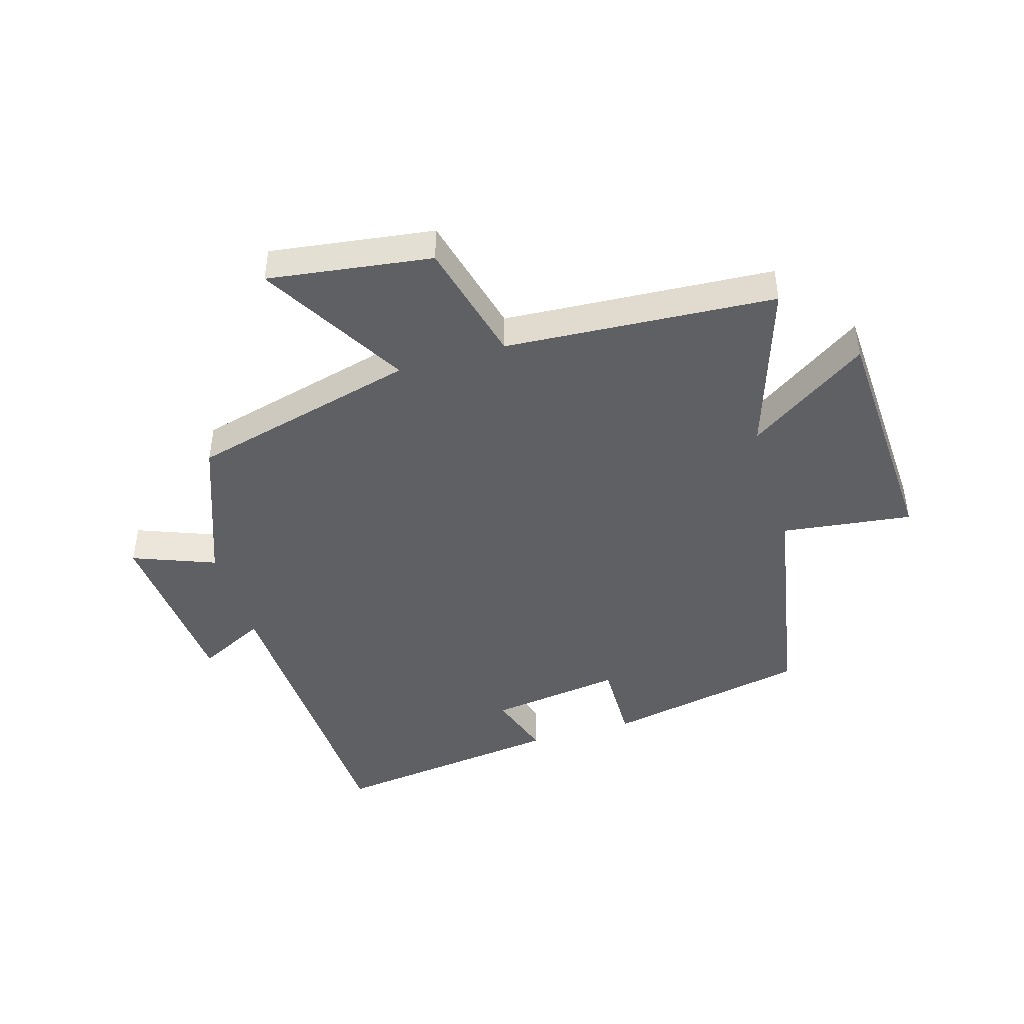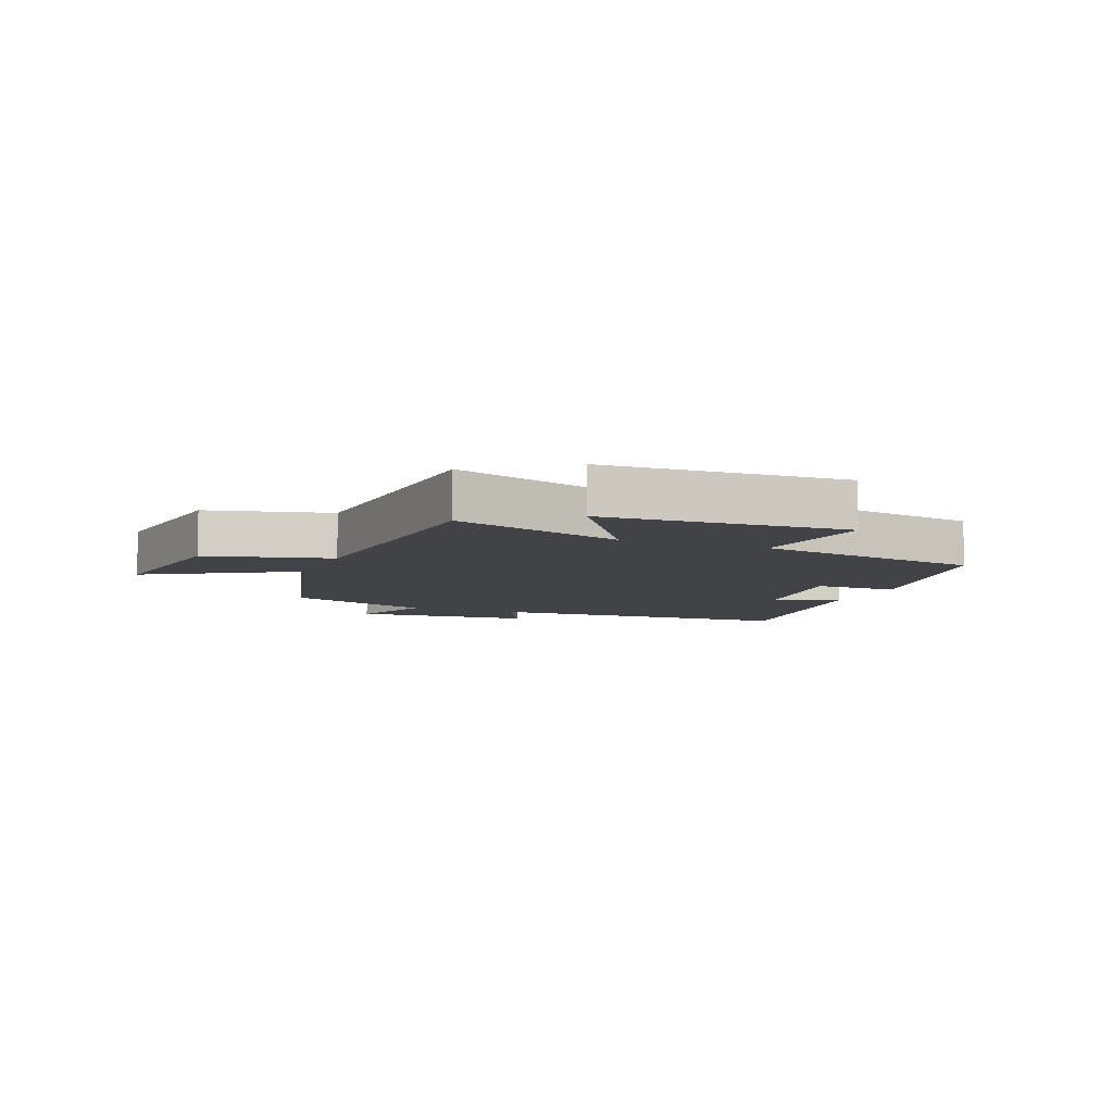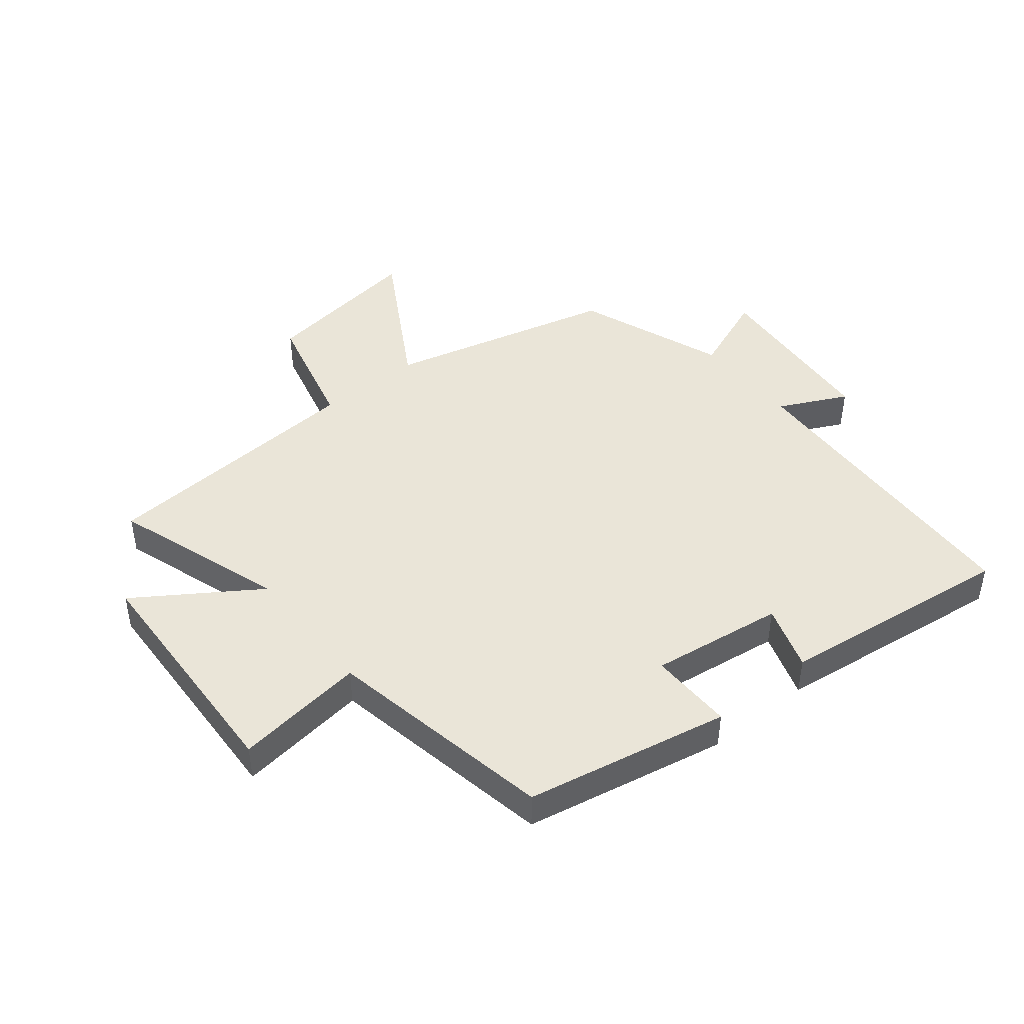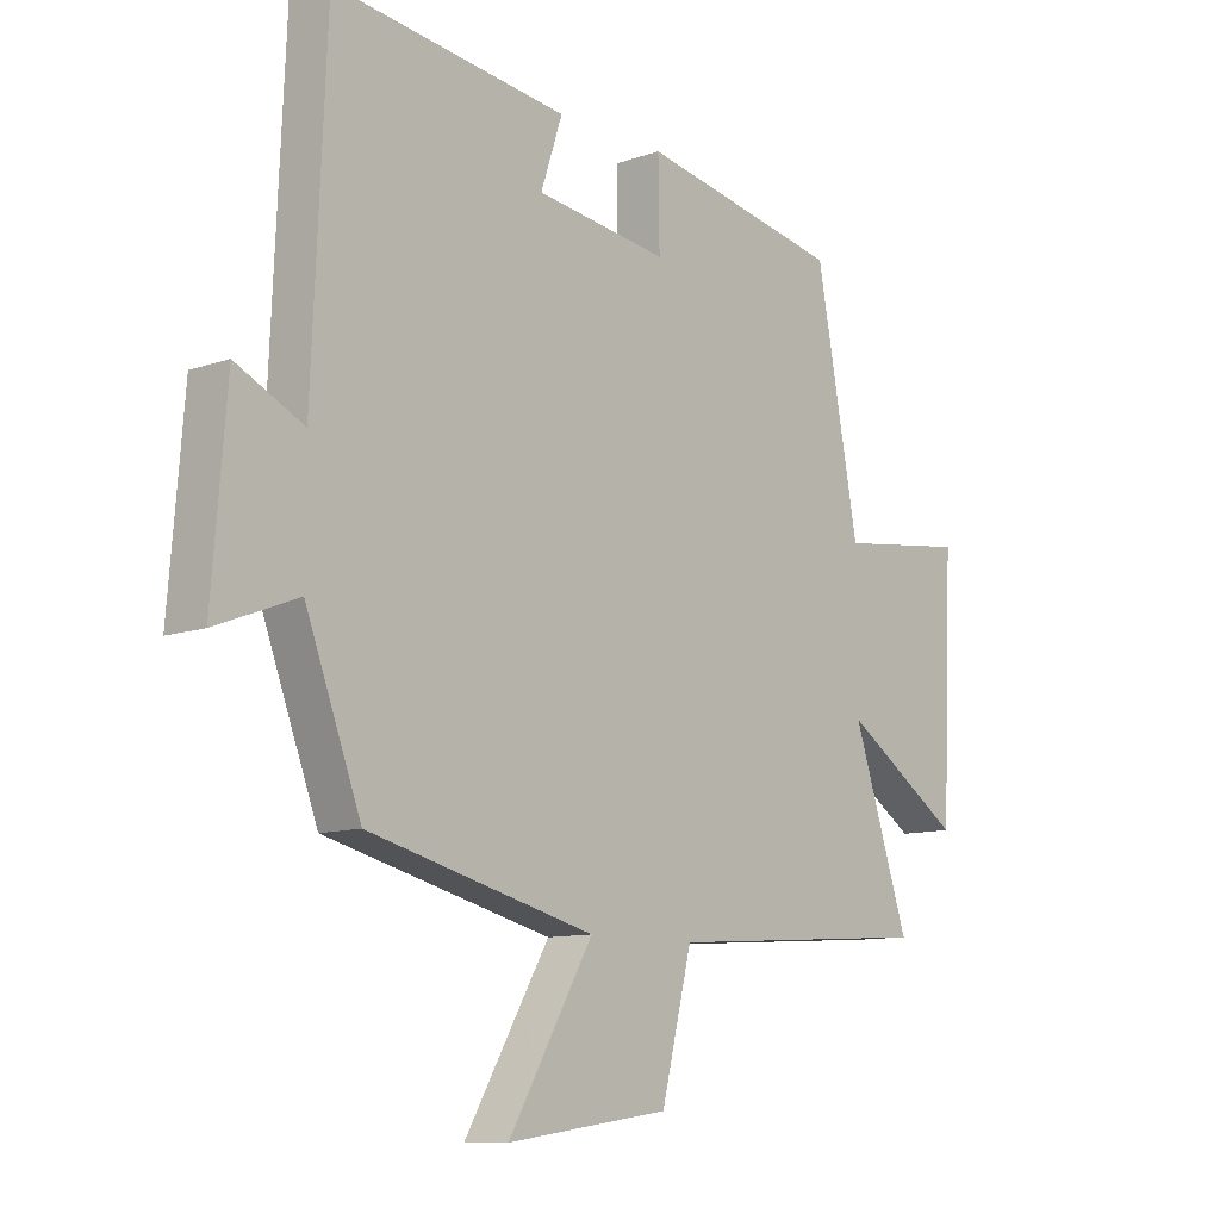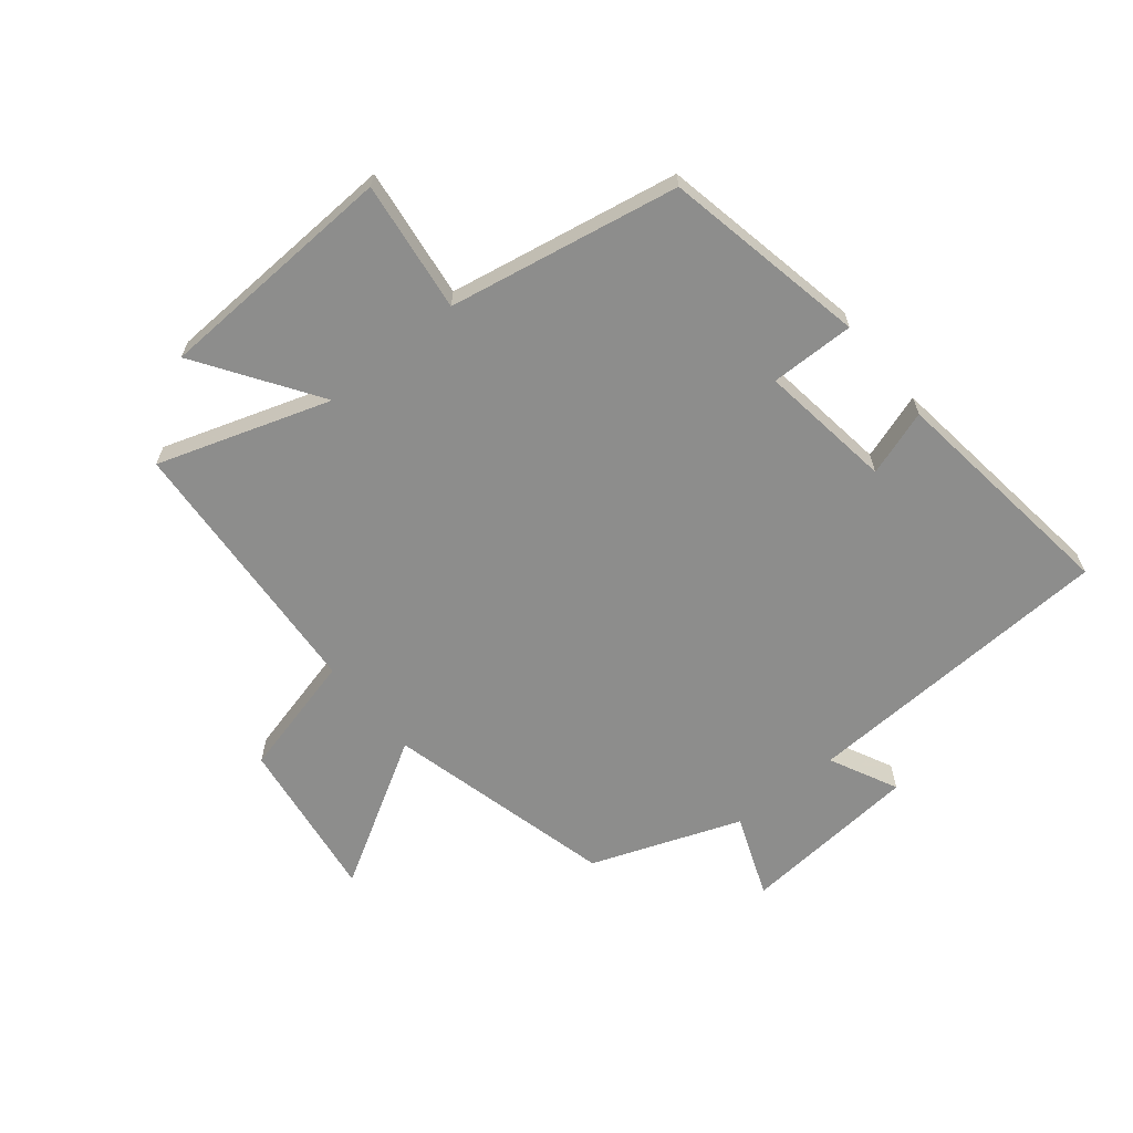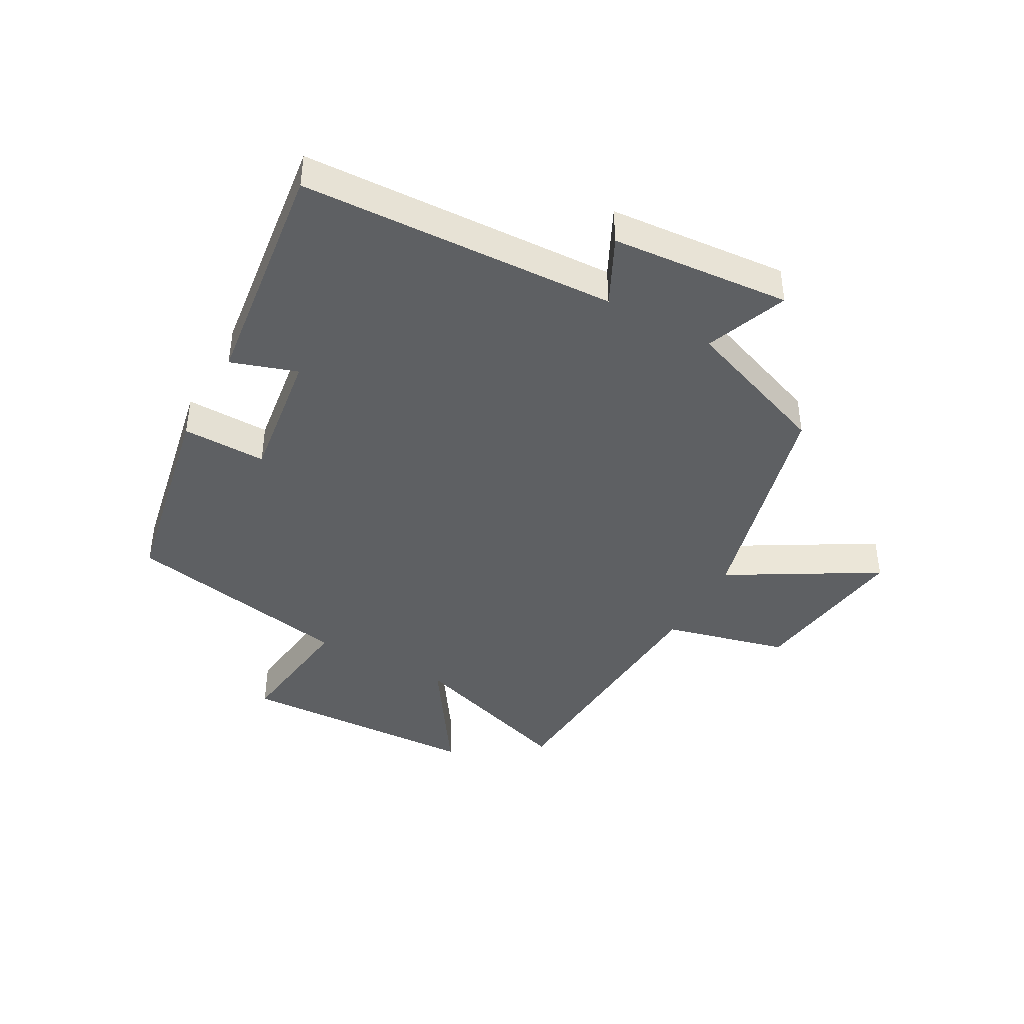
<metadata>
{"format":"obj","ext":"obj","renderer":"f3d","projection":"perspective","resolution":1024,"background":"white","views":[{"elev":-44.7,"azim":-163.3,"up":"+Y"},{"elev":-7.3,"azim":-111.9,"up":"+Y"},{"elev":44.9,"azim":-38.9,"up":"+Y"},{"elev":-10.4,"azim":131.5,"up":"+Z"},{"elev":-64.5,"azim":-50.8,"up":"+Y"},{"elev":-42.1,"azim":61.1,"up":"+Y"}]}
</metadata>
<code>
v 0.408 0.07 -0.405
v 0.032 0.07 -0.5
v 0.173 0.07 -0.742
v -0.097 0.07 -0.704
v -0.148 0.07 -0.5
v -0.594 0.07 -0.47
v -0.5 0.07 -0.186
v -0.698 0.07 -0.318
v -0.716 0.07 0.082
v -0.5 0.07 0.054
v -0.429 0.07 0.434
v -0.093 0.07 0.5
v -0.095 0.07 0.361
v 0.125 0.07 0.391
v 0.089 0.07 0.5
v 0.477 0.07 0.549
v 0.5 0.07 0.028
v 0.612 0.07 0.083
v 0.636 0.07 -0.213
v 0.5 0.07 -0.16
v 0.408 0 -0.405
v 0.032 0 -0.5
v 0.173 0 -0.742
v -0.097 0 -0.704
v -0.148 0 -0.5
v -0.594 0 -0.47
v -0.5 0 -0.186
v -0.698 0 -0.318
v -0.716 0 0.082
v -0.5 0 0.054
v -0.429 0 0.434
v -0.093 0 0.5
v -0.095 0 0.361
v 0.125 0 0.391
v 0.089 0 0.5
v 0.477 0 0.549
v 0.5 0 0.028
v 0.612 0 0.083
v 0.636 0 -0.213
v 0.5 0 -0.16
f 17 18 19 20
f 17 20 1
f 16 17 1
f 15 16 1
f 14 15 1
f 13 14 1 2
f 10 11 12 13
f 10 13 2
f 7 8 9 10
f 7 10 2 3
f 5 6 7
f 5 7 3
f 3 4 5
f 40 39 38 37
f 21 40 37
f 21 37 36
f 21 36 35
f 21 35 34
f 22 21 34 33
f 33 32 31 30
f 22 33 30
f 30 29 28 27
f 23 22 30 27
f 27 26 25
f 23 27 25
f 25 24 23
f 1 21 22 2
f 2 22 23 3
f 3 23 24 4
f 4 24 25 5
f 5 25 26 6
f 6 26 27 7
f 7 27 28 8
f 8 28 29 9
f 9 29 30 10
f 10 30 31 11
f 11 31 32 12
f 12 32 33 13
f 13 33 34 14
f 14 34 35 15
f 15 35 36 16
f 16 36 37 17
f 17 37 38 18
f 18 38 39 19
f 19 39 40 20
f 20 40 21 1

</code>
